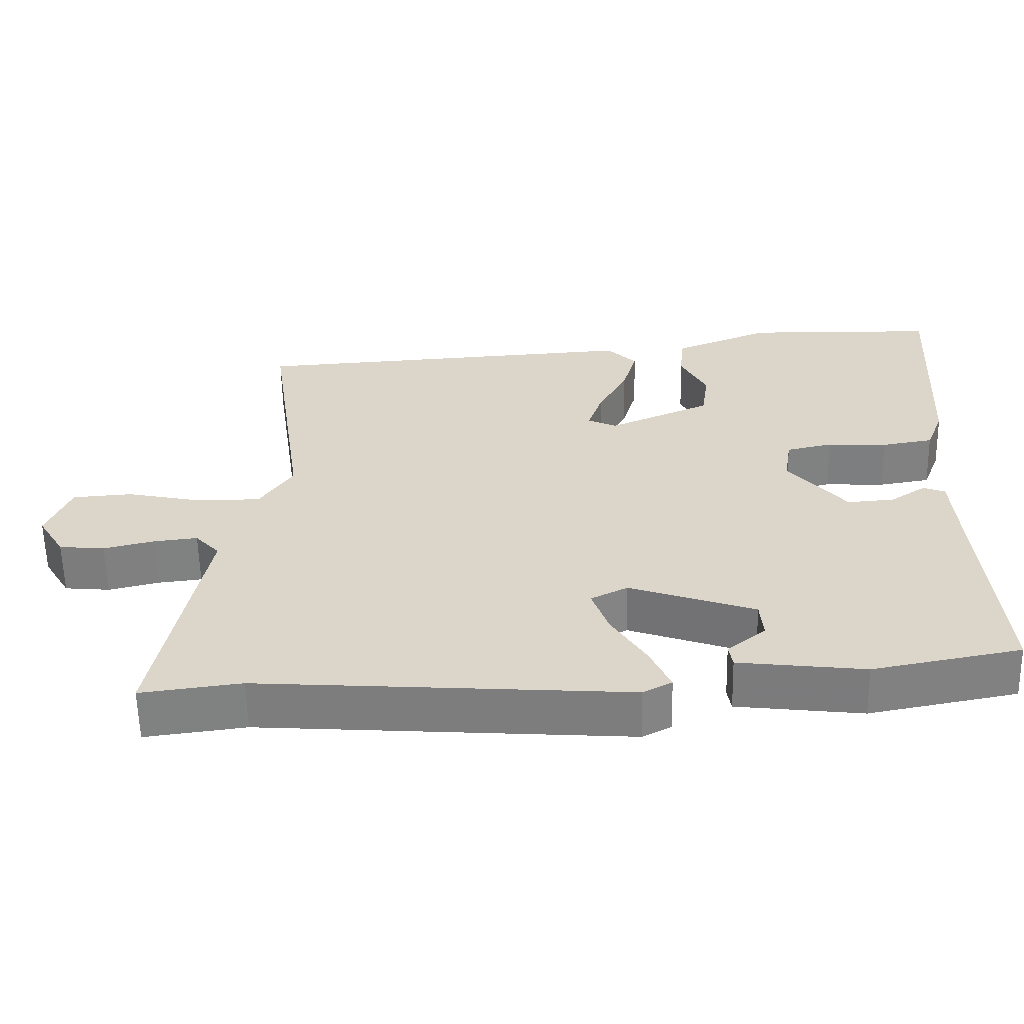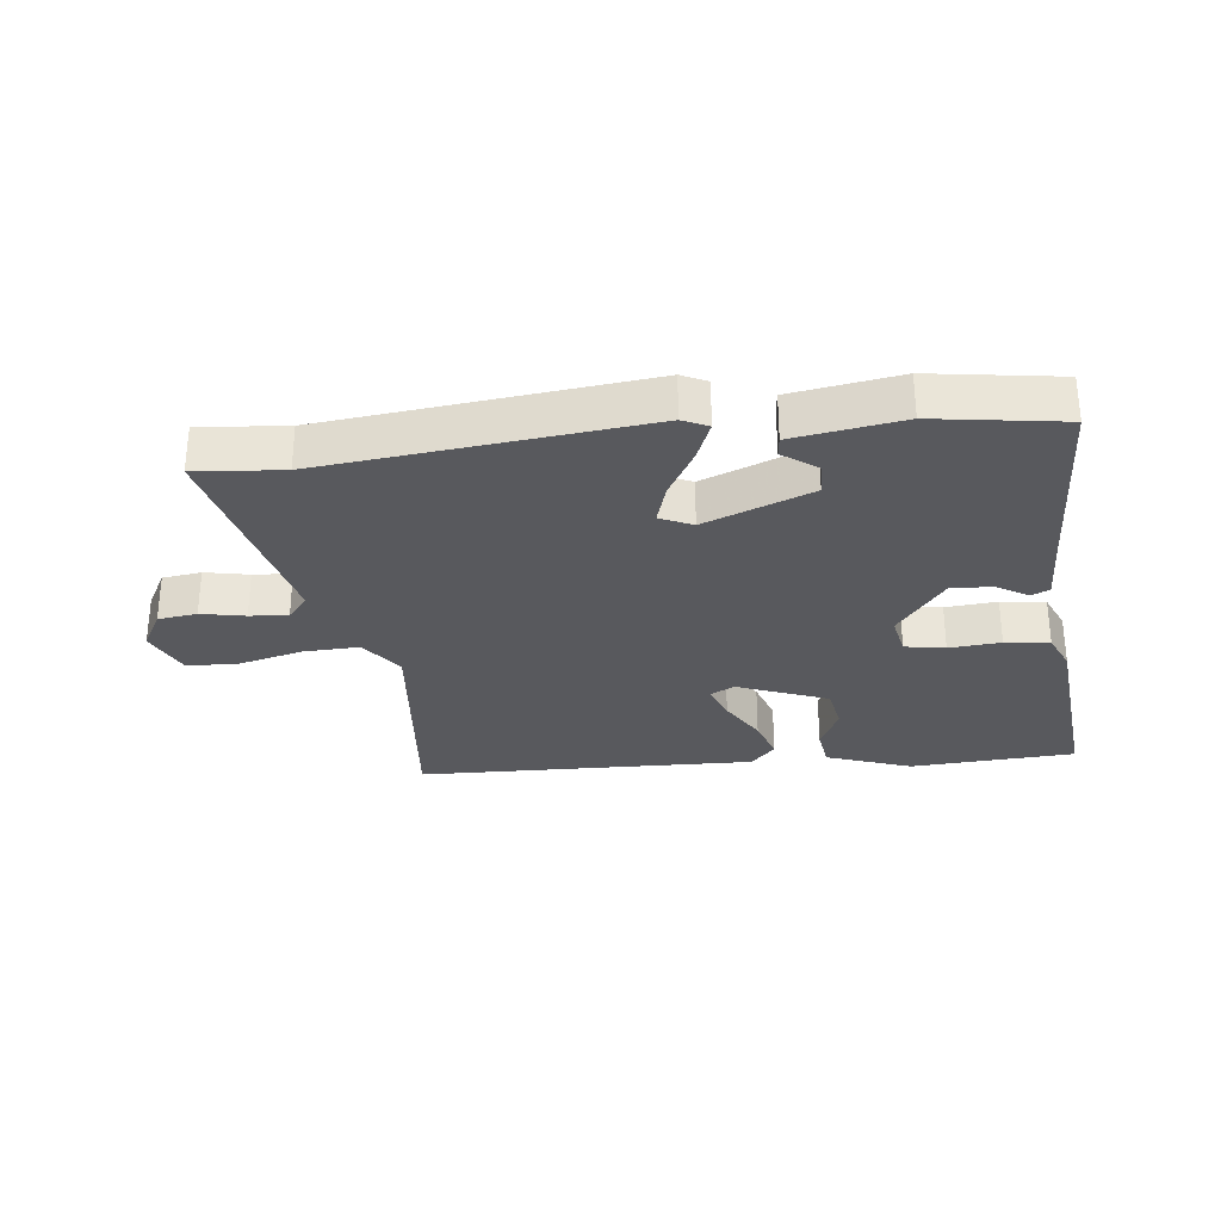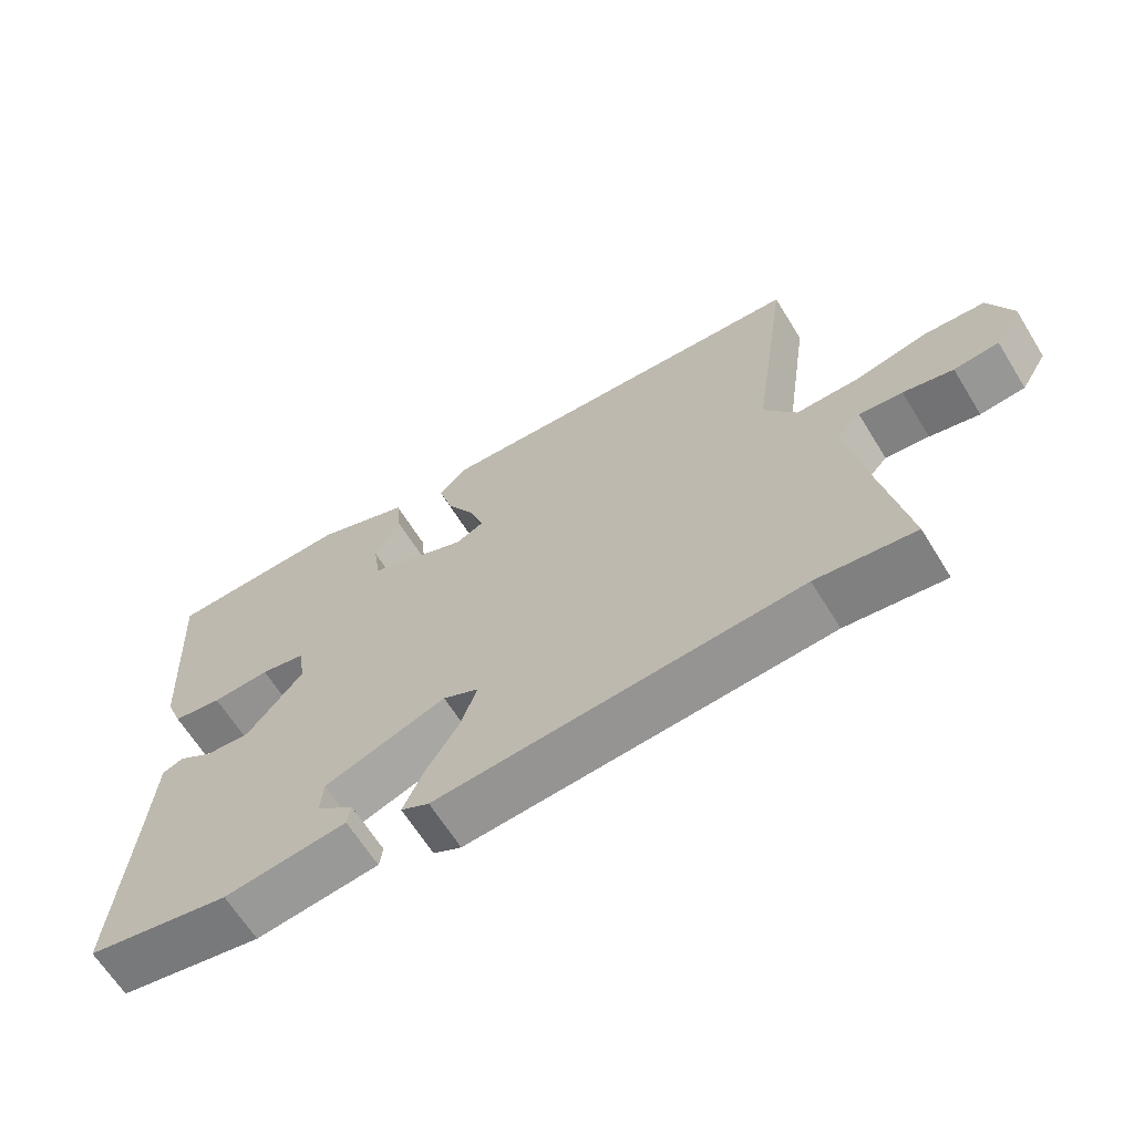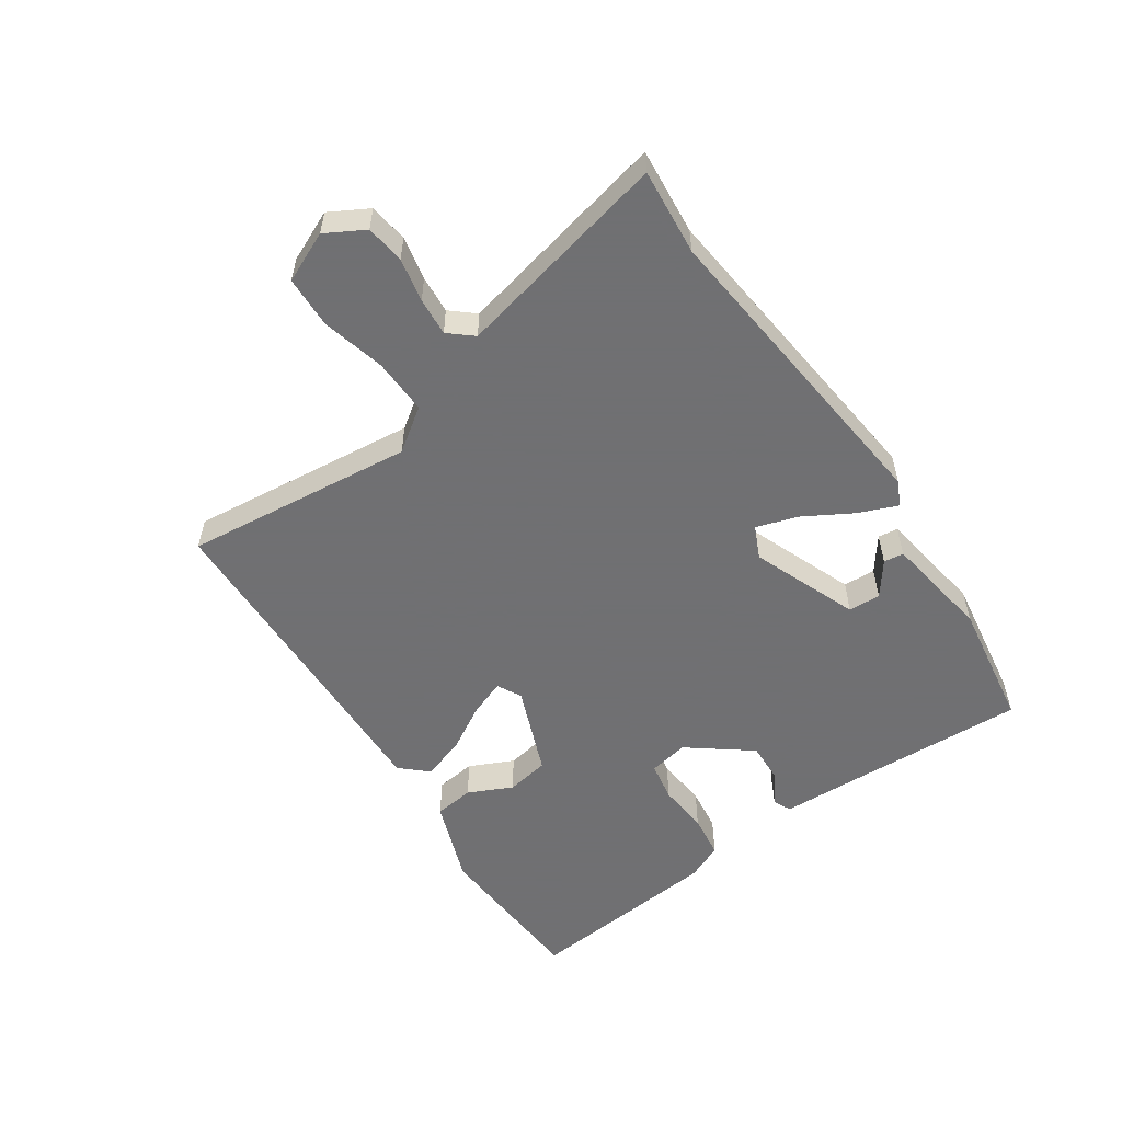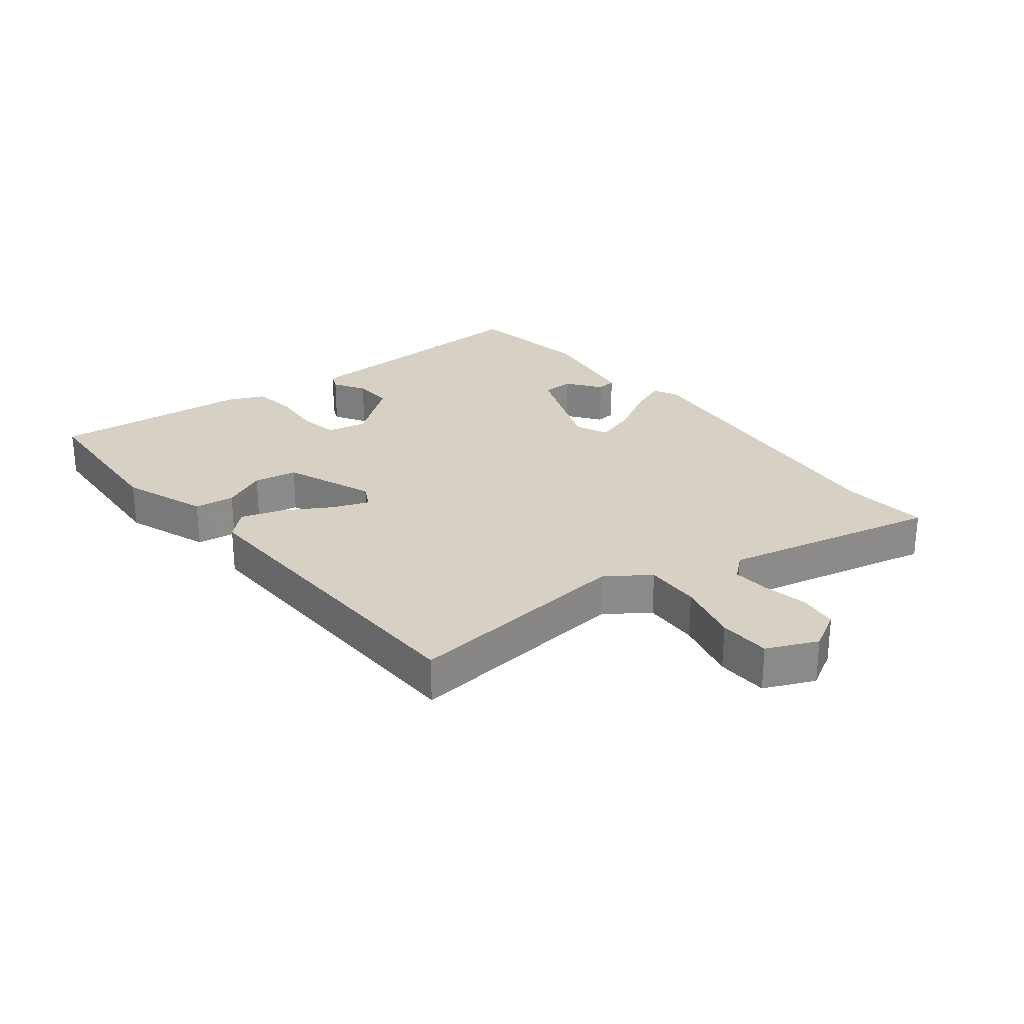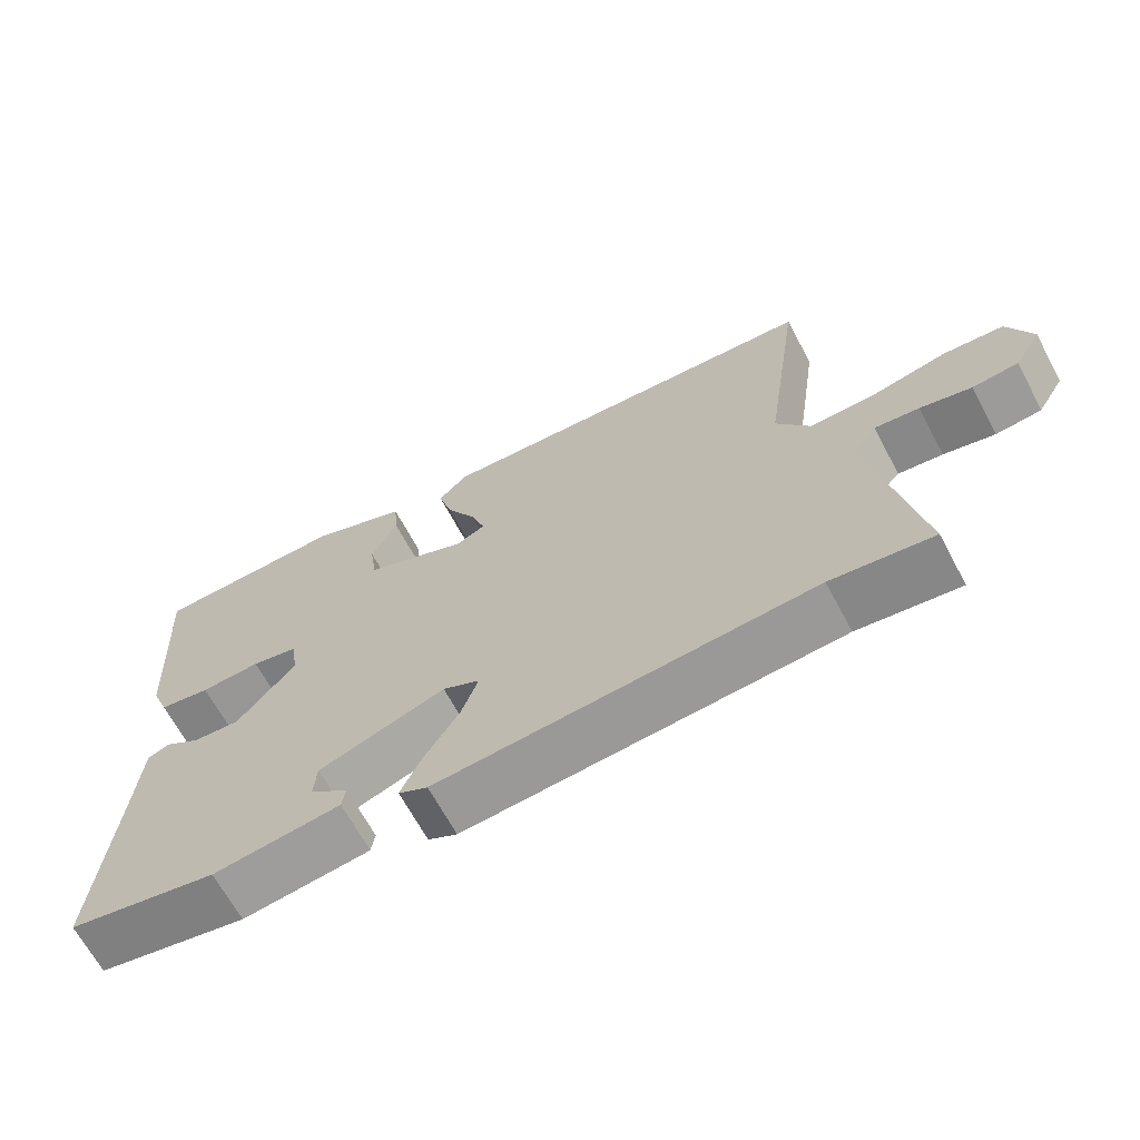
<metadata>
{"format":"obj","ext":"obj","renderer":"f3d","projection":"perspective","resolution":1024,"background":"white","views":[{"elev":-59.7,"azim":-178.8,"up":"+Z"},{"elev":-29.9,"azim":-171.2,"up":"+Y"},{"elev":-64.8,"azim":31.7,"up":"+Z"},{"elev":-55.0,"azim":126.3,"up":"+Y"},{"elev":26.6,"azim":53.7,"up":"+Y"},{"elev":-66.8,"azim":28.2,"up":"+Z"}]}
</metadata>
<code>
v -0.54 0.07 -0.451
v -0.517 0.07 -0.162
v -0.508 0.07 -0.033
v -0.478 0.07 -0.021
v -0.428 0.07 -0.054
v -0.363 0.07 -0.059
v -0.283 0.07 0.038
v -0.293 0.07 0.103
v -0.357 0.07 0.117
v -0.44 0.07 0.113
v -0.511 0.07 0.125
v -0.535 0.07 0.186
v -0.554 0.07 0.507
v -0.289 0.07 0.513
v -0.154 0.07 0.458
v -0.148 0.07 0.393
v -0.184 0.07 0.323
v -0.174 0.07 0.253
v -0.032 0.07 0.191
v 0.008 0.07 0.21
v -0.012 0.07 0.269
v -0.053 0.07 0.345
v -0.073 0.07 0.415
v -0.032 0.07 0.456
v 0.511 0.07 0.42
v 0.458 0.07 0.051
v 0.504 0.07 -0.019
v 0.594 0.07 -0.019
v 0.697 0.07 0.003
v 0.78 0.07 -0.003
v 0.813 0.07 -0.085
v 0.776 0.07 -0.146
v 0.713 0.07 -0.152
v 0.643 0.07 -0.135
v 0.582 0.07 -0.128
v 0.548 0.07 -0.165
v 0.614 0.07 -0.515
v 0.475 0.07 -0.497
v -0.038 0.07 -0.533
v -0.078 0.07 -0.512
v -0.05 0.07 -0.45
v -0.002 0.07 -0.373
v 0.021 0.07 -0.308
v -0.03 0.07 -0.282
v -0.204 0.07 -0.343
v -0.208 0.07 -0.395
v -0.155 0.07 -0.437
v -0.16 0.07 -0.469
v -0.335 0.07 -0.49
v -0.54 0 -0.451
v -0.517 0 -0.162
v -0.508 0 -0.033
v -0.478 0 -0.021
v -0.428 0 -0.054
v -0.363 0 -0.059
v -0.283 0 0.038
v -0.293 0 0.103
v -0.357 0 0.117
v -0.44 0 0.113
v -0.511 0 0.125
v -0.535 0 0.186
v -0.554 0 0.507
v -0.289 0 0.513
v -0.154 0 0.458
v -0.148 0 0.393
v -0.184 0 0.323
v -0.174 0 0.253
v -0.032 0 0.191
v 0.008 0 0.21
v -0.012 0 0.269
v -0.053 0 0.345
v -0.073 0 0.415
v -0.032 0 0.456
v 0.511 0 0.42
v 0.458 0 0.051
v 0.504 0 -0.019
v 0.594 0 -0.019
v 0.697 0 0.003
v 0.78 0 -0.003
v 0.813 0 -0.085
v 0.776 0 -0.146
v 0.713 0 -0.152
v 0.643 0 -0.135
v 0.582 0 -0.128
v 0.548 0 -0.165
v 0.614 0 -0.515
v 0.475 0 -0.497
v -0.038 0 -0.533
v -0.078 0 -0.512
v -0.05 0 -0.45
v -0.002 0 -0.373
v 0.021 0 -0.308
v -0.03 0 -0.282
v -0.204 0 -0.343
v -0.208 0 -0.395
v -0.155 0 -0.437
v -0.16 0 -0.469
v -0.335 0 -0.49
f 49 1 2
f 48 49 2
f 47 48 2
f 46 47 2
f 3 4 5
f 2 3 5
f 46 2 5
f 45 46 5
f 44 45 5 6
f 43 44 6 7
f 40 41 42
f 39 40 42
f 38 39 42
f 38 42 43
f 37 38 43
f 36 37 43
f 43 7 8
f 36 43 8
f 35 36 8
f 32 33 34
f 31 32 34
f 30 31 34
f 29 30 34
f 28 29 34
f 27 28 34 35
f 24 25 26
f 23 24 26
f 22 23 26
f 21 22 26
f 20 21 26 27
f 19 20 27 35
f 15 16 17
f 14 15 17
f 13 14 17
f 12 13 17
f 11 12 17
f 10 11 17
f 9 10 17
f 8 9 17 18
f 8 18 19 35
f 51 50 98
f 51 98 97
f 51 97 96
f 51 96 95
f 54 53 52
f 54 52 51
f 54 51 95
f 54 95 94
f 55 54 94 93
f 56 55 93 92
f 91 90 89
f 91 89 88
f 91 88 87
f 92 91 87
f 92 87 86
f 92 86 85
f 57 56 92
f 57 92 85
f 57 85 84
f 83 82 81
f 83 81 80
f 83 80 79
f 83 79 78
f 83 78 77
f 84 83 77 76
f 75 74 73
f 75 73 72
f 75 72 71
f 75 71 70
f 76 75 70 69
f 84 76 69 68
f 66 65 64
f 66 64 63
f 66 63 62
f 66 62 61
f 66 61 60
f 66 60 59
f 66 59 58
f 67 66 58 57
f 84 68 67 57
f 1 50 51 2
f 2 51 52 3
f 3 52 53 4
f 4 53 54 5
f 5 54 55 6
f 6 55 56 7
f 7 56 57 8
f 8 57 58 9
f 9 58 59 10
f 10 59 60 11
f 11 60 61 12
f 12 61 62 13
f 13 62 63 14
f 14 63 64 15
f 15 64 65 16
f 16 65 66 17
f 17 66 67 18
f 18 67 68 19
f 19 68 69 20
f 20 69 70 21
f 21 70 71 22
f 22 71 72 23
f 23 72 73 24
f 24 73 74 25
f 25 74 75 26
f 26 75 76 27
f 27 76 77 28
f 28 77 78 29
f 29 78 79 30
f 30 79 80 31
f 31 80 81 32
f 32 81 82 33
f 33 82 83 34
f 34 83 84 35
f 35 84 85 36
f 36 85 86 37
f 37 86 87 38
f 38 87 88 39
f 39 88 89 40
f 40 89 90 41
f 41 90 91 42
f 42 91 92 43
f 43 92 93 44
f 44 93 94 45
f 45 94 95 46
f 46 95 96 47
f 47 96 97 48
f 48 97 98 49
f 49 98 50 1

</code>
